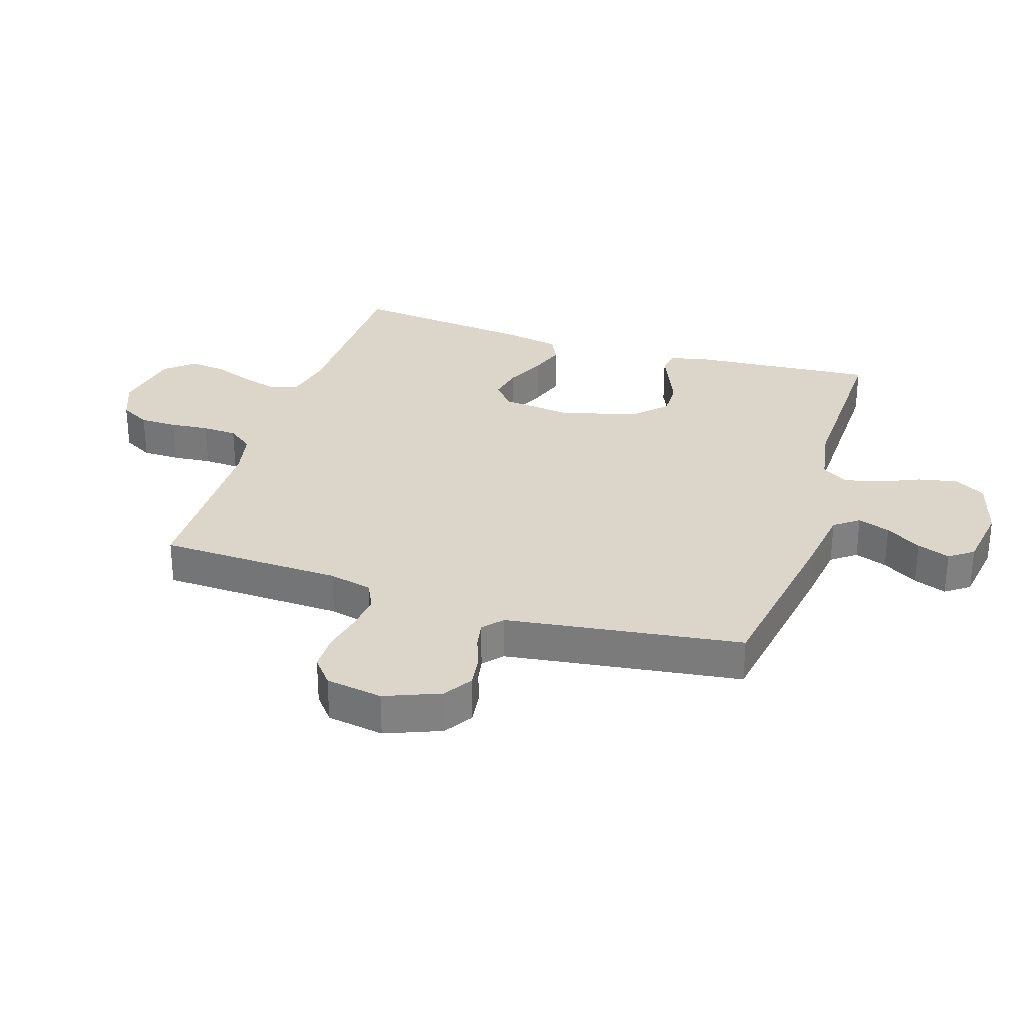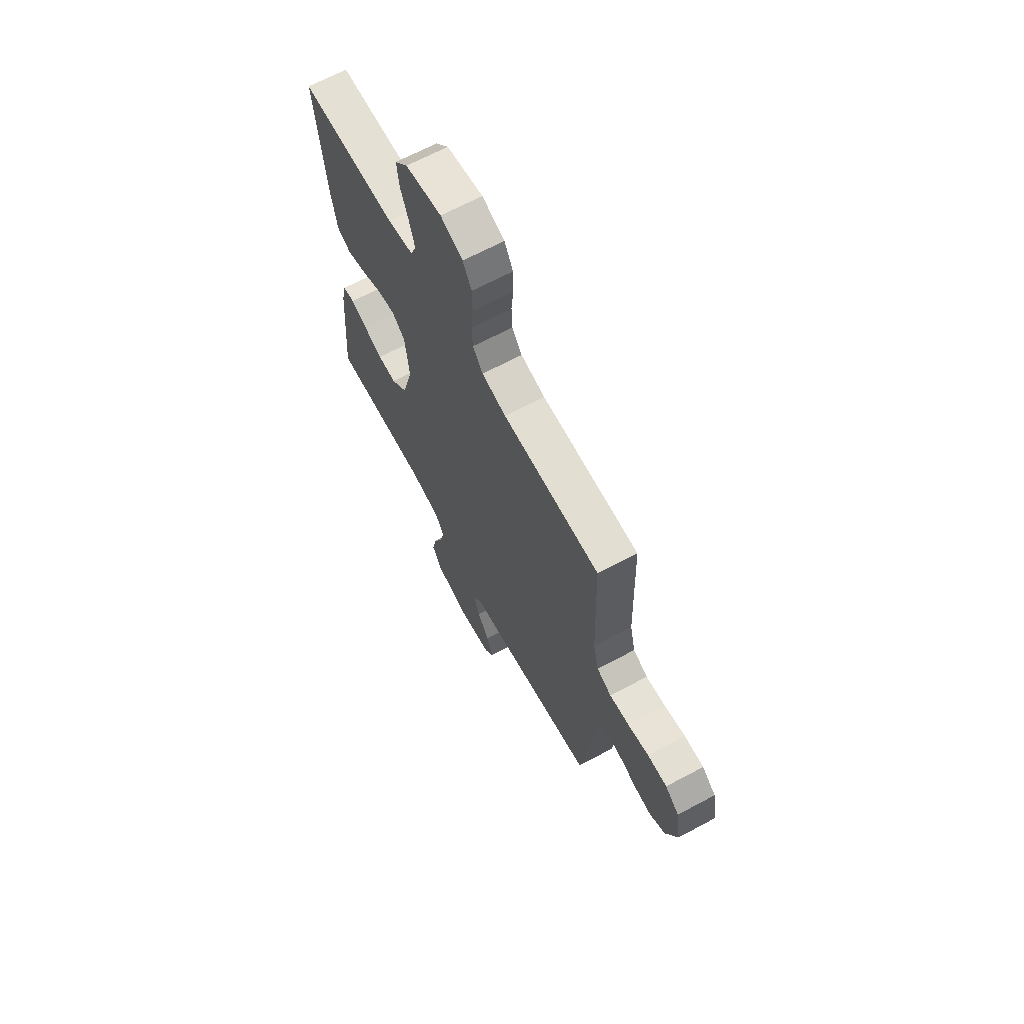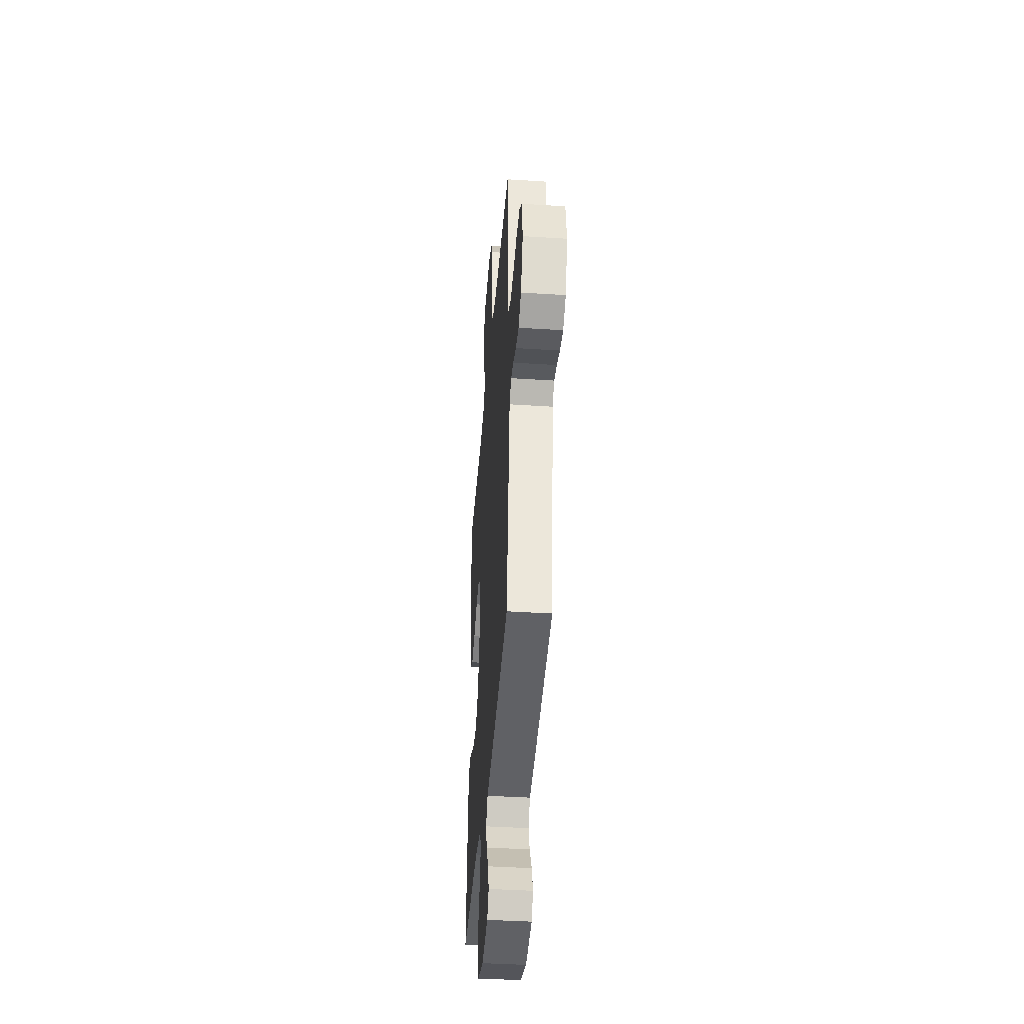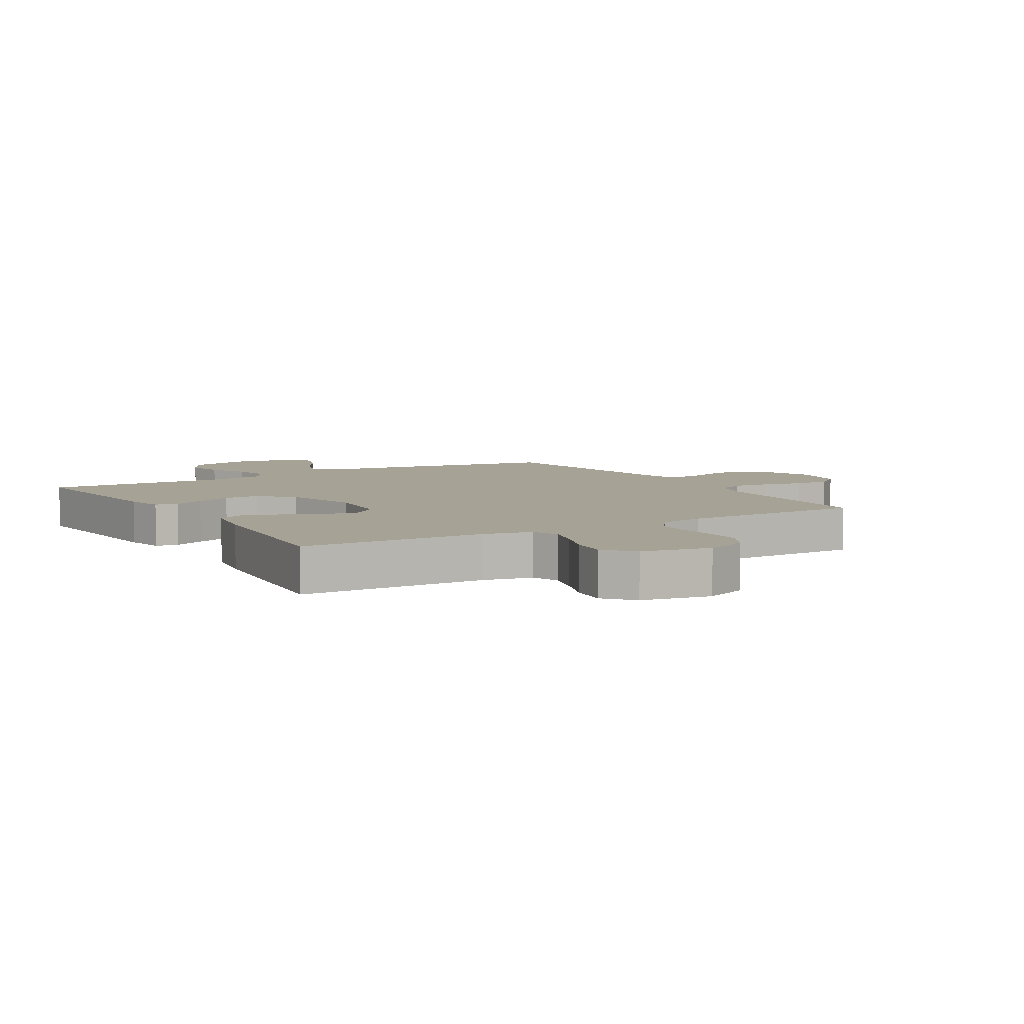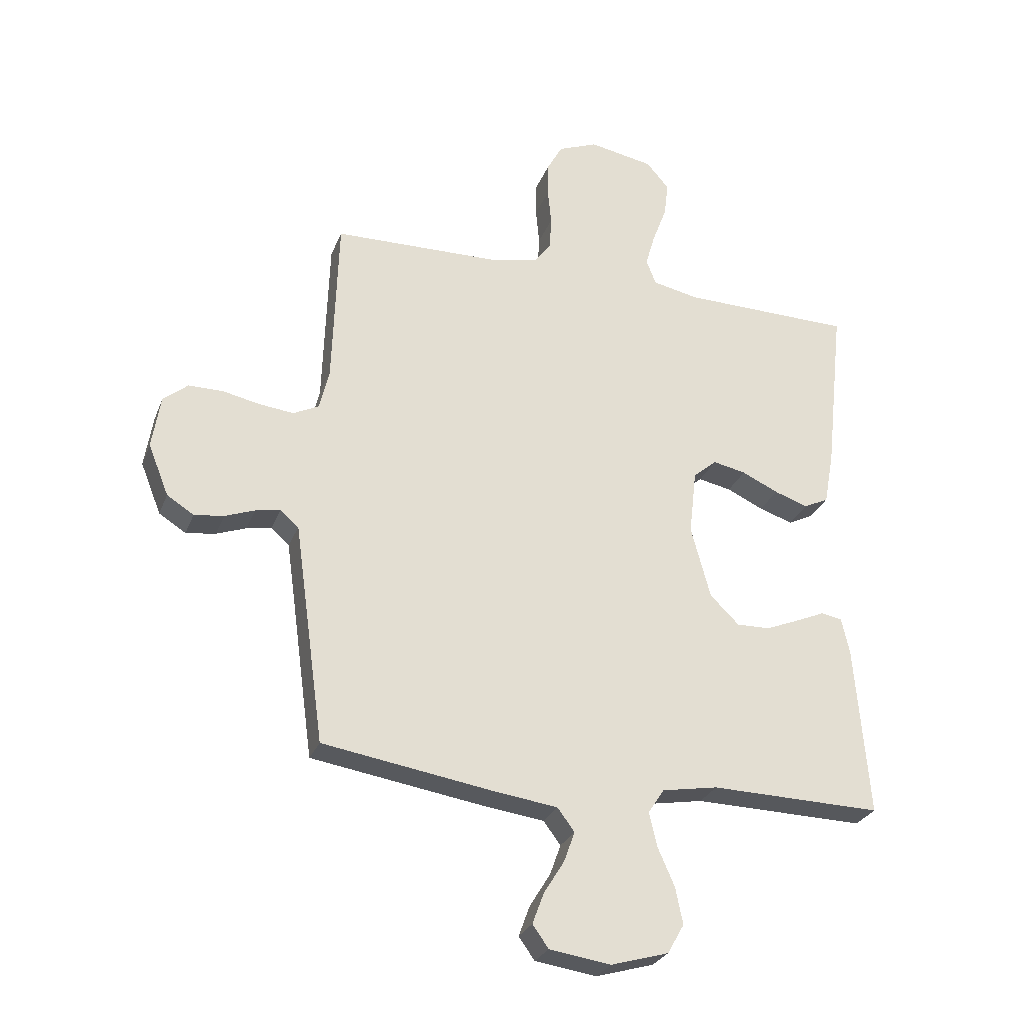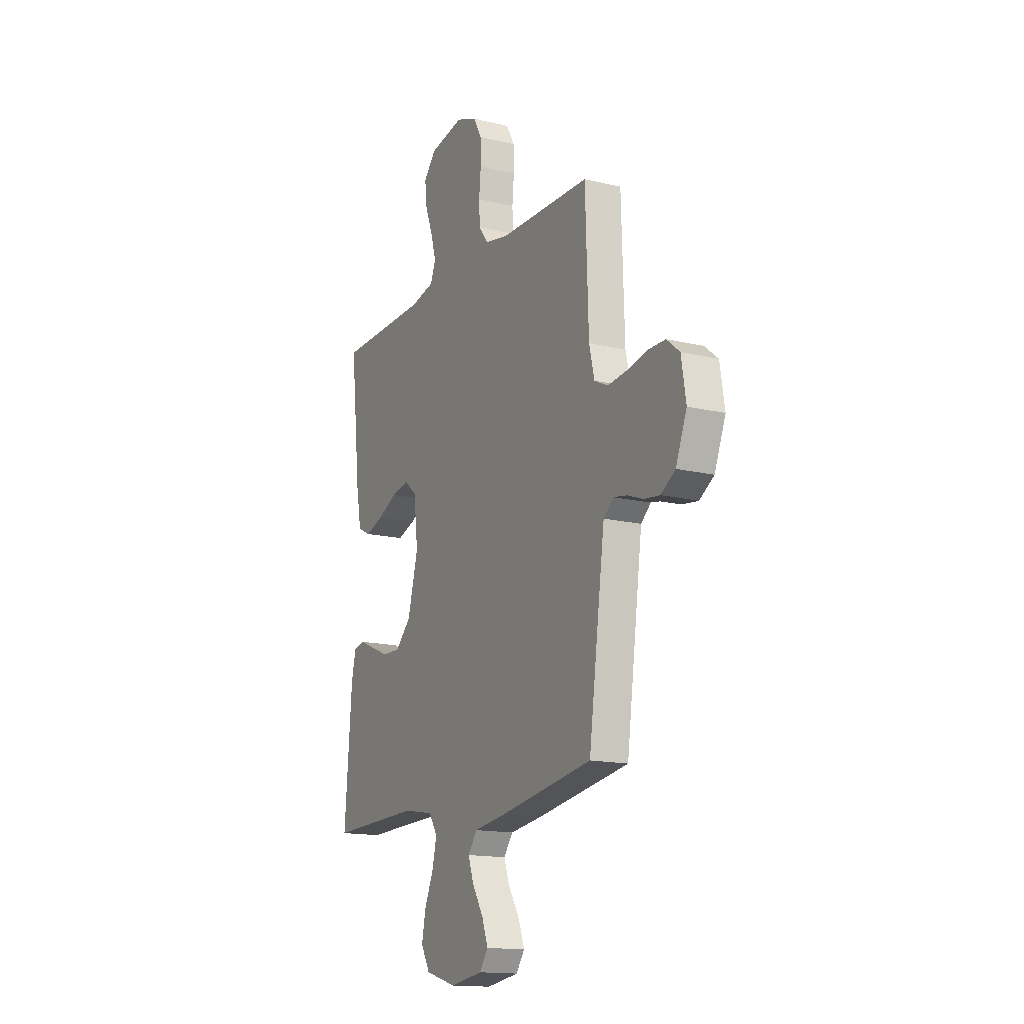
<metadata>
{"format":"obj","ext":"obj","renderer":"f3d","projection":"perspective","resolution":1024,"background":"white","views":[{"elev":29.9,"azim":107.7,"up":"+Y"},{"elev":66.7,"azim":61.8,"up":"+Z"},{"elev":-40.9,"azim":85.5,"up":"+Z"},{"elev":6.3,"azim":-31.0,"up":"+Y"},{"elev":-27.6,"azim":161.5,"up":"+Z"},{"elev":-15.4,"azim":63.0,"up":"+Z"}]}
</metadata>
<code>
v 0.5 0.07 -0.5
v 0.2 0.07 -0.548
v 0.09 0.07 -0.563
v 0.06 0.07 -0.603
v 0.079 0.07 -0.656
v 0.115 0.07 -0.714
v 0.135 0.07 -0.768
v 0.107 0.07 -0.807
v 0 0.07 -0.823
v -0.101 0.07 -0.794
v -0.13 0.07 -0.743
v -0.117 0.07 -0.679
v -0.088 0.07 -0.613
v -0.074 0.07 -0.553
v -0.102 0.07 -0.51
v -0.2 0.07 -0.493
v -0.5 0.07 -0.5
v -0.476 0.07 -0.2
v -0.462 0.07 -0.137
v -0.425 0.07 -0.13
v -0.374 0.07 -0.152
v -0.315 0.07 -0.176
v -0.257 0.07 -0.177
v -0.206 0.07 -0.127
v -0.172 0.07 0
v -0.185 0.07 0.114
v -0.226 0.07 0.149
v -0.284 0.07 0.137
v -0.348 0.07 0.107
v -0.407 0.07 0.087
v -0.45 0.07 0.108
v -0.467 0.07 0.2
v -0.5 0.07 0.5
v -0.2 0.07 0.506
v -0.12 0.07 0.523
v -0.103 0.07 0.567
v -0.12 0.07 0.626
v -0.145 0.07 0.692
v -0.152 0.07 0.753
v -0.112 0.07 0.799
v 0 0.07 0.82
v 0.069 0.07 0.793
v 0.096 0.07 0.744
v 0.097 0.07 0.683
v 0.091 0.07 0.619
v 0.094 0.07 0.562
v 0.125 0.07 0.521
v 0.2 0.07 0.505
v 0.5 0.07 0.5
v 0.51 0.07 0.2
v 0.527 0.07 0.129
v 0.572 0.07 0.107
v 0.633 0.07 0.114
v 0.698 0.07 0.128
v 0.758 0.07 0.128
v 0.801 0.07 0.093
v 0.816 0.07 0
v 0.78 0.07 -0.09
v 0.733 0.07 -0.12
v 0.681 0.07 -0.113
v 0.629 0.07 -0.094
v 0.585 0.07 -0.086
v 0.553 0.07 -0.114
v 0.541 0.07 -0.2
v 0.5 0 -0.5
v 0.2 0 -0.548
v 0.09 0 -0.563
v 0.06 0 -0.603
v 0.079 0 -0.656
v 0.115 0 -0.714
v 0.135 0 -0.768
v 0.107 0 -0.807
v 0 0 -0.823
v -0.101 0 -0.794
v -0.13 0 -0.743
v -0.117 0 -0.679
v -0.088 0 -0.613
v -0.074 0 -0.553
v -0.102 0 -0.51
v -0.2 0 -0.493
v -0.5 0 -0.5
v -0.476 0 -0.2
v -0.462 0 -0.137
v -0.425 0 -0.13
v -0.374 0 -0.152
v -0.315 0 -0.176
v -0.257 0 -0.177
v -0.206 0 -0.127
v -0.172 0 0
v -0.185 0 0.114
v -0.226 0 0.149
v -0.284 0 0.137
v -0.348 0 0.107
v -0.407 0 0.087
v -0.45 0 0.108
v -0.467 0 0.2
v -0.5 0 0.5
v -0.2 0 0.506
v -0.12 0 0.523
v -0.103 0 0.567
v -0.12 0 0.626
v -0.145 0 0.692
v -0.152 0 0.753
v -0.112 0 0.799
v 0 0 0.82
v 0.069 0 0.793
v 0.096 0 0.744
v 0.097 0 0.683
v 0.091 0 0.619
v 0.094 0 0.562
v 0.125 0 0.521
v 0.2 0 0.505
v 0.5 0 0.5
v 0.51 0 0.2
v 0.527 0 0.129
v 0.572 0 0.107
v 0.633 0 0.114
v 0.698 0 0.128
v 0.758 0 0.128
v 0.801 0 0.093
v 0.816 0 0
v 0.78 0 -0.09
v 0.733 0 -0.12
v 0.681 0 -0.113
v 0.629 0 -0.094
v 0.585 0 -0.086
v 0.553 0 -0.114
v 0.541 0 -0.2
f 59 60 61
f 58 59 61
f 57 58 61
f 56 57 61
f 55 56 61
f 54 55 61
f 53 54 61
f 52 53 61 62
f 51 52 62 63
f 48 49 50
f 51 63 64
f 50 51 64
f 48 50 64
f 47 48 64
f 43 44 45
f 42 43 45
f 41 42 45
f 40 41 45
f 39 40 45
f 38 39 45
f 37 38 45
f 36 37 45 46
f 1 2 3
f 64 1 3
f 47 64 3
f 46 47 3
f 36 46 3
f 35 36 3
f 32 33 34
f 31 32 34
f 30 31 34
f 29 30 34
f 28 29 34
f 19 20 21
f 18 19 21
f 17 18 21
f 16 17 21
f 15 16 21 22
f 14 15 22 23
f 11 12 13
f 10 11 13
f 9 10 13
f 8 9 13
f 7 8 13
f 6 7 13
f 5 6 13
f 4 5 13 14
f 14 23 24
f 4 14 24
f 3 4 24
f 27 28 34 35
f 26 27 35
f 25 26 35 3
f 3 24 25
f 125 124 123
f 125 123 122
f 125 122 121
f 125 121 120
f 125 120 119
f 125 119 118
f 125 118 117
f 126 125 117 116
f 127 126 116 115
f 114 113 112
f 128 127 115
f 128 115 114
f 128 114 112
f 128 112 111
f 109 108 107
f 109 107 106
f 109 106 105
f 109 105 104
f 109 104 103
f 109 103 102
f 109 102 101
f 110 109 101 100
f 67 66 65
f 67 65 128
f 67 128 111
f 67 111 110
f 67 110 100
f 67 100 99
f 98 97 96
f 98 96 95
f 98 95 94
f 98 94 93
f 98 93 92
f 85 84 83
f 85 83 82
f 85 82 81
f 85 81 80
f 86 85 80 79
f 87 86 79 78
f 77 76 75
f 77 75 74
f 77 74 73
f 77 73 72
f 77 72 71
f 77 71 70
f 77 70 69
f 78 77 69 68
f 88 87 78
f 88 78 68
f 88 68 67
f 99 98 92 91
f 99 91 90
f 67 99 90 89
f 89 88 67
f 1 65 66 2
f 2 66 67 3
f 3 67 68 4
f 4 68 69 5
f 5 69 70 6
f 6 70 71 7
f 7 71 72 8
f 8 72 73 9
f 9 73 74 10
f 10 74 75 11
f 11 75 76 12
f 12 76 77 13
f 13 77 78 14
f 14 78 79 15
f 15 79 80 16
f 16 80 81 17
f 17 81 82 18
f 18 82 83 19
f 19 83 84 20
f 20 84 85 21
f 21 85 86 22
f 22 86 87 23
f 23 87 88 24
f 24 88 89 25
f 25 89 90 26
f 26 90 91 27
f 27 91 92 28
f 28 92 93 29
f 29 93 94 30
f 30 94 95 31
f 31 95 96 32
f 32 96 97 33
f 33 97 98 34
f 34 98 99 35
f 35 99 100 36
f 36 100 101 37
f 37 101 102 38
f 38 102 103 39
f 39 103 104 40
f 40 104 105 41
f 41 105 106 42
f 42 106 107 43
f 43 107 108 44
f 44 108 109 45
f 45 109 110 46
f 46 110 111 47
f 47 111 112 48
f 48 112 113 49
f 49 113 114 50
f 50 114 115 51
f 51 115 116 52
f 52 116 117 53
f 53 117 118 54
f 54 118 119 55
f 55 119 120 56
f 56 120 121 57
f 57 121 122 58
f 58 122 123 59
f 59 123 124 60
f 60 124 125 61
f 61 125 126 62
f 62 126 127 63
f 63 127 128 64
f 64 128 65 1

</code>
